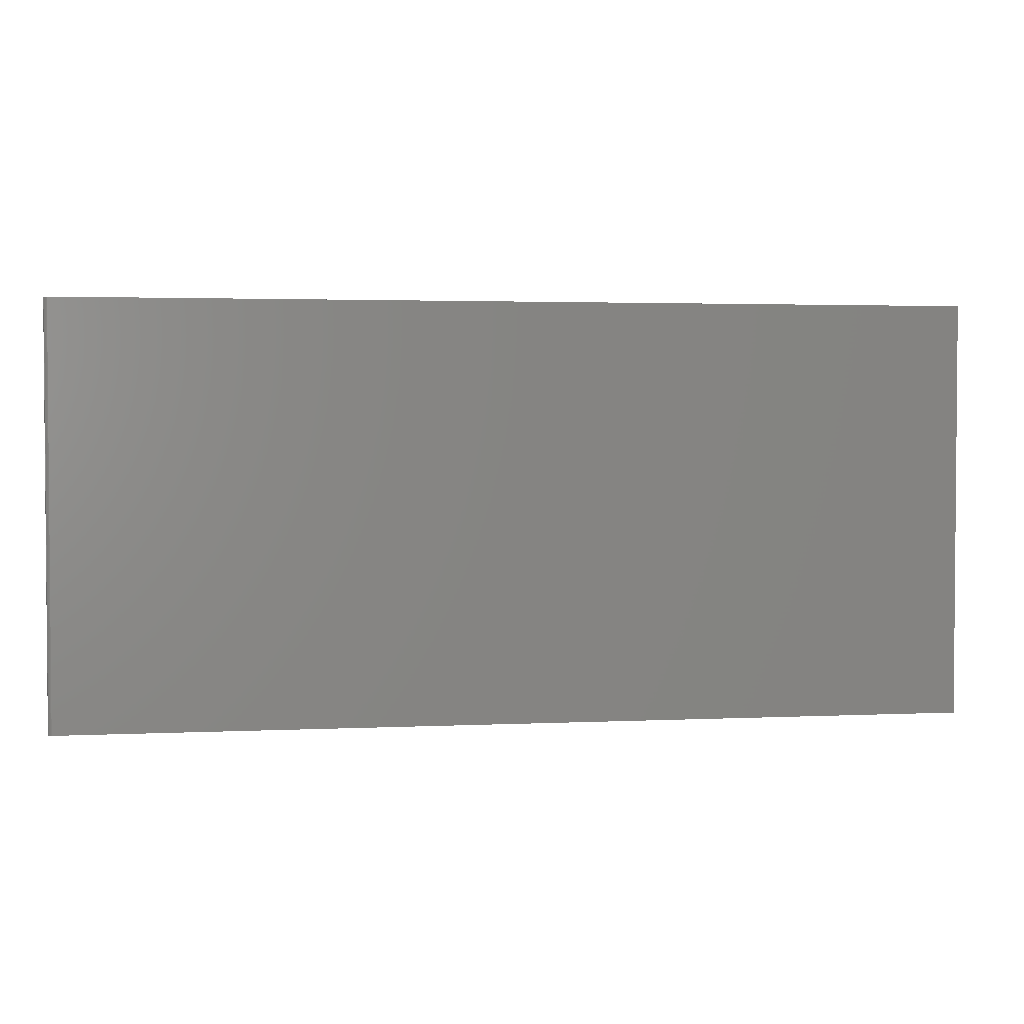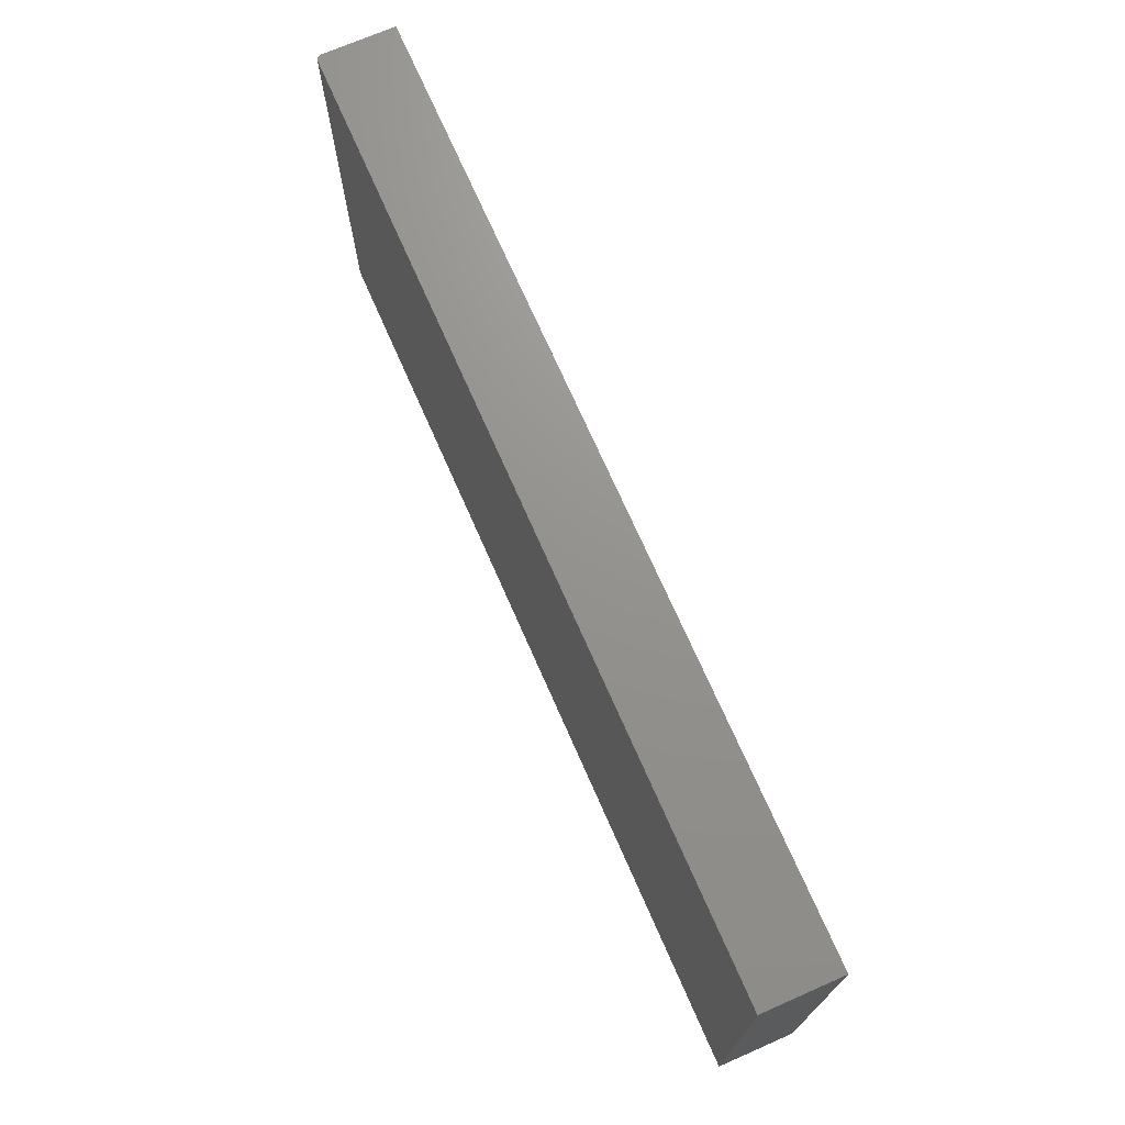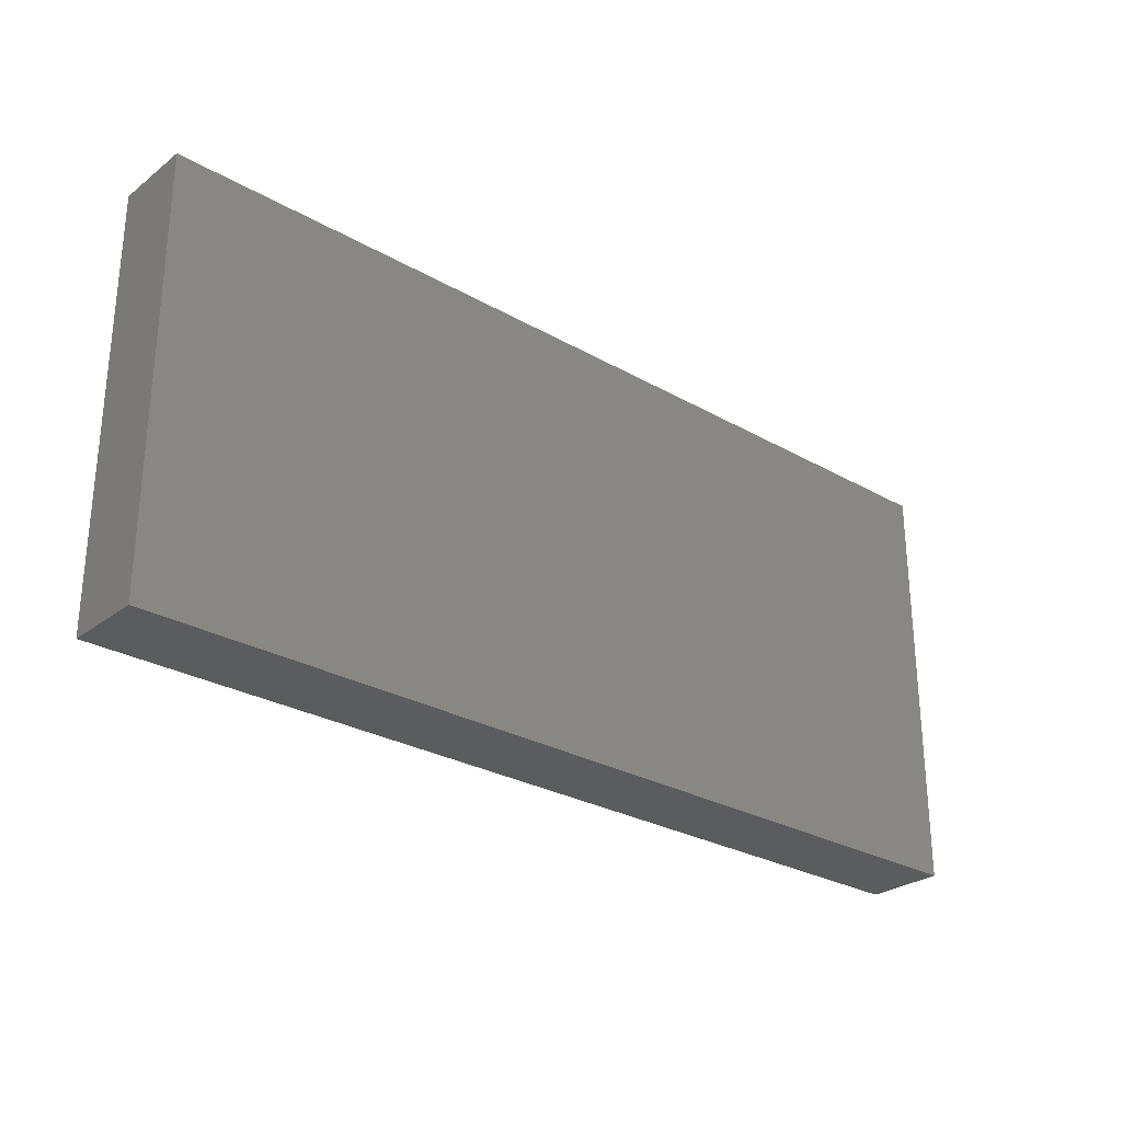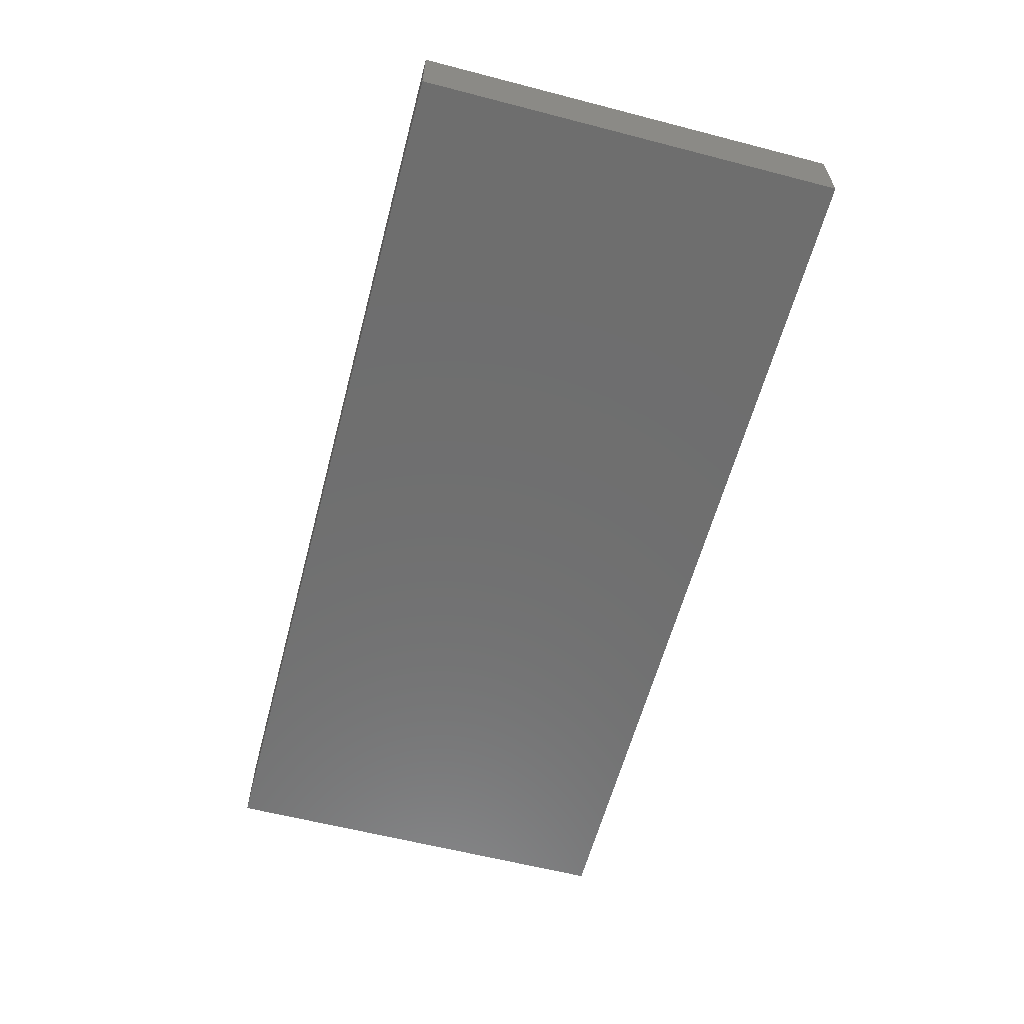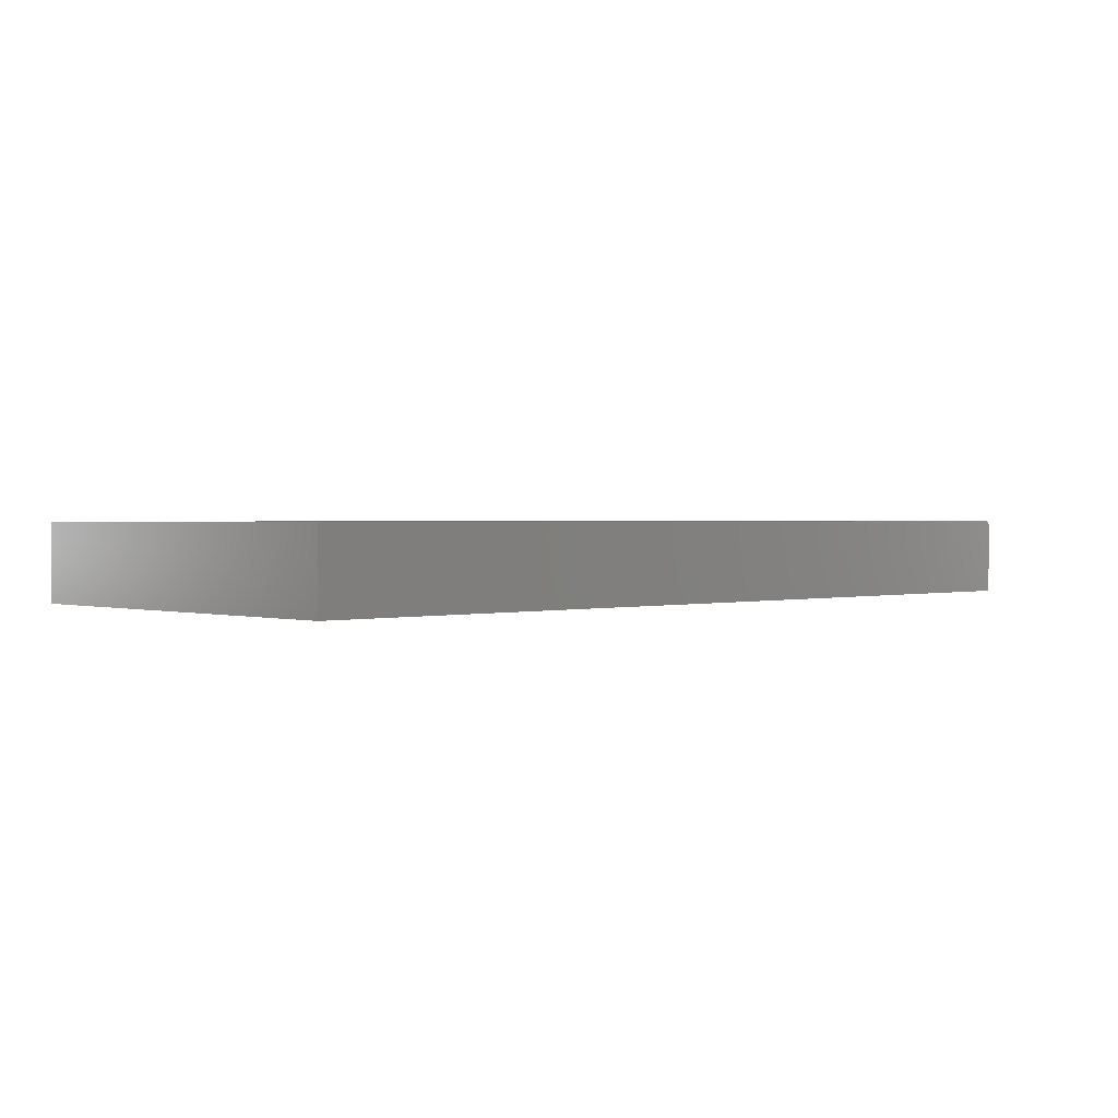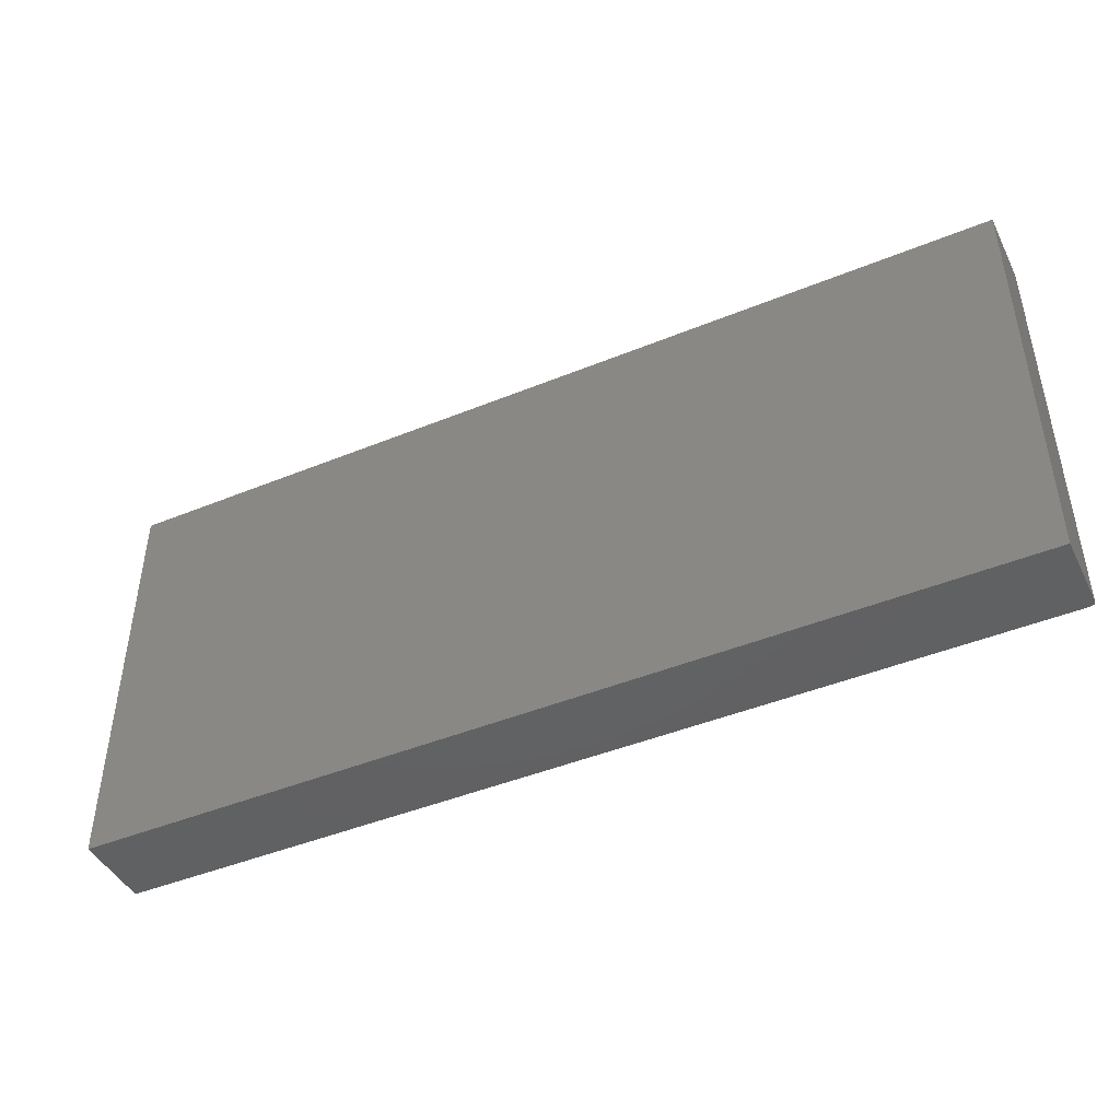
<metadata>
{"format":"stl","ext":"stl","renderer":"f3d","projection":"perspective","resolution":1024,"background":"white","views":[{"elev":2.6,"azim":170.5,"up":"+Z"},{"elev":71.4,"azim":-113.7,"up":"+Z"},{"elev":-27.7,"azim":-41.1,"up":"+Z"},{"elev":-60.5,"azim":-104.8,"up":"+Y"},{"elev":1.2,"azim":-43.5,"up":"+Y"},{"elev":-44.5,"azim":25.5,"up":"+Z"}]}
</metadata>
<code>
# stl→obj: 24 verts, 44 faces
v 0.75 0.056 0.6875
v -0.75 -0.0625 0.6875
v 0.75 -0.0625 0.6875
v 0.7498 0.05753 0.6875
v 0.7494 0.05899 0.6875
v 0.7487 0.06034 0.6875
v 0.7477 0.06153 0.6875
v 0.7465 0.0625 0.6875
v 0.7452 0.06322 0.6875
v 0.7437 0.06367 0.6875
v 0.7422 0.06382 0.6875
v -0.75 0.06382 0.6875
v 0.75 -0.0625 0
v -0.75 -0.0625 0
v 0.75 0.056 0
v 0.7498 0.05753 0
v 0.7422 0.06382 0
v 0.7437 0.06367 0
v 0.7452 0.06322 0
v 0.7465 0.0625 0
v 0.7477 0.06153 0
v 0.7487 0.06034 0
v 0.7494 0.05899 0
v -0.75 0.06382 0
f 1 2 3
f 4 5 6
f 4 6 7
f 4 7 8
f 4 8 9
f 4 9 10
f 4 10 11
f 12 2 1
f 12 1 4
f 12 4 11
f 13 14 15
f 16 17 18
f 16 18 19
f 16 19 20
f 16 20 21
f 16 21 22
f 16 22 23
f 24 17 16
f 24 16 15
f 24 15 14
f 11 17 12
f 12 17 24
f 13 15 3
f 3 15 1
f 17 11 18
f 18 11 10
f 18 10 19
f 19 10 9
f 19 9 20
f 20 9 8
f 20 8 21
f 21 8 7
f 21 7 22
f 22 7 6
f 22 6 23
f 23 6 5
f 23 5 16
f 16 5 4
f 16 4 15
f 15 4 1
f 24 14 12
f 12 14 2
f 2 14 3
f 3 14 13

</code>
